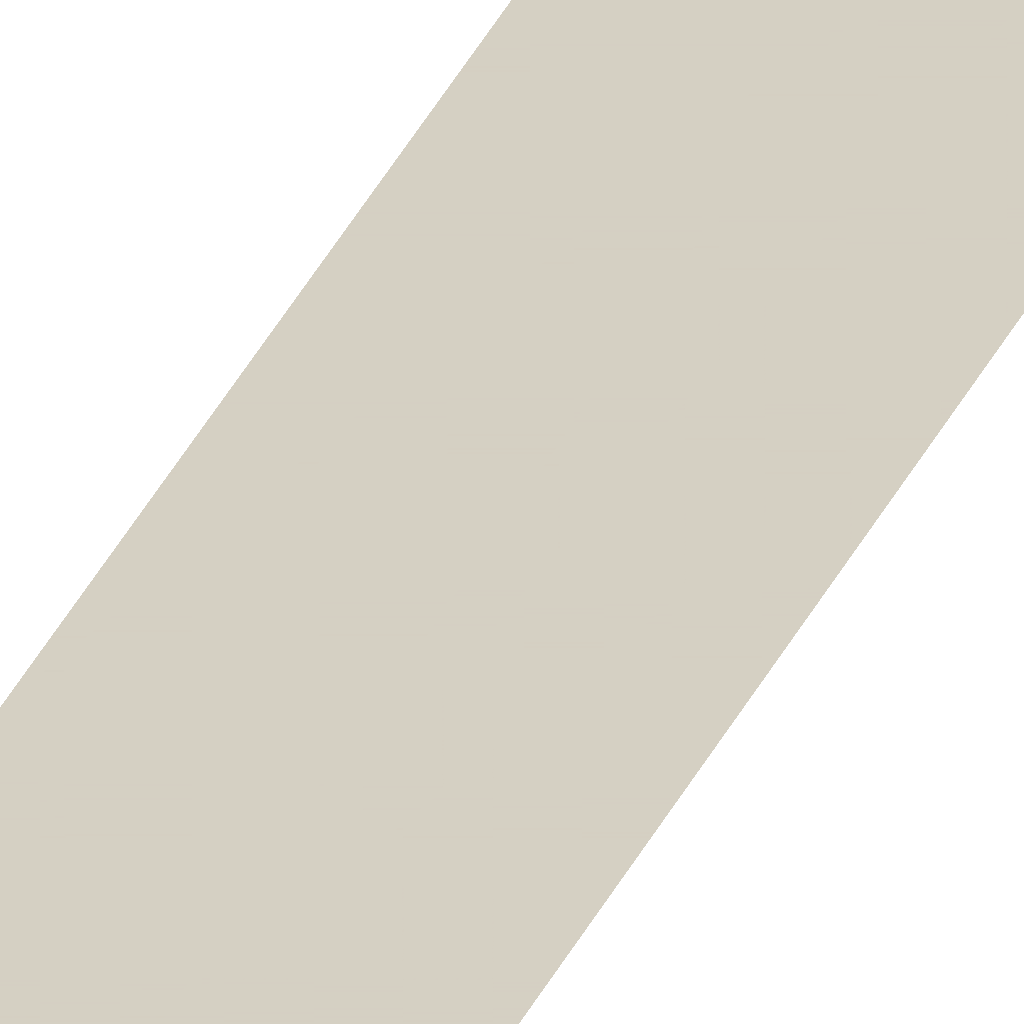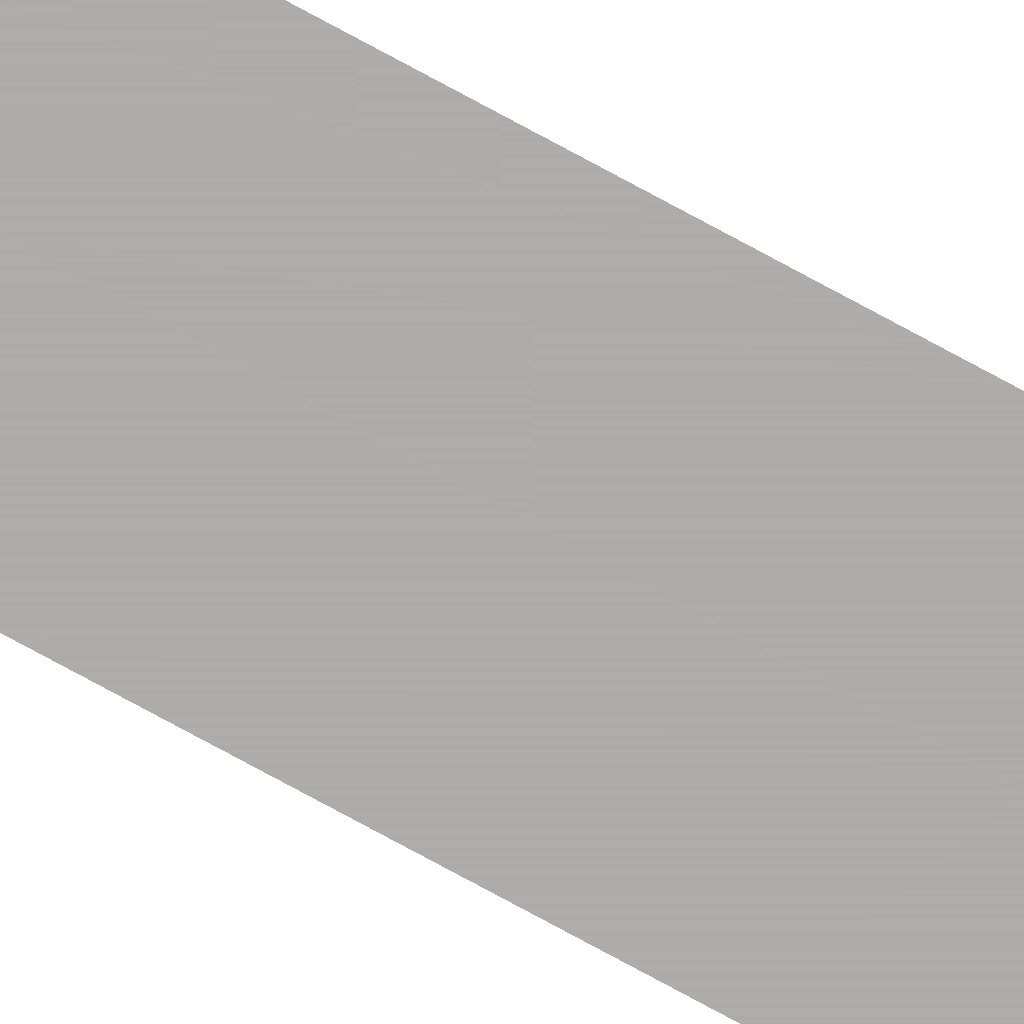
<metadata>
{"format":"obj","ext":"obj","renderer":"f3d","projection":"perspective","resolution":1024,"background":"white","views":[{"elev":26.1,"azim":17.5,"up":"+Z"},{"elev":-76.8,"azim":-118.5,"up":"+Z"}]}
</metadata>
<code>
v 5888 51.2 -1894
v 5885 51.2 -1894
v 5885 332.8 -1894
v 5888 51.2 -1894
v 5885 332.8 -1894
v 5888 332.8 -1894
f 1 2 3
f 4 5 6

</code>
